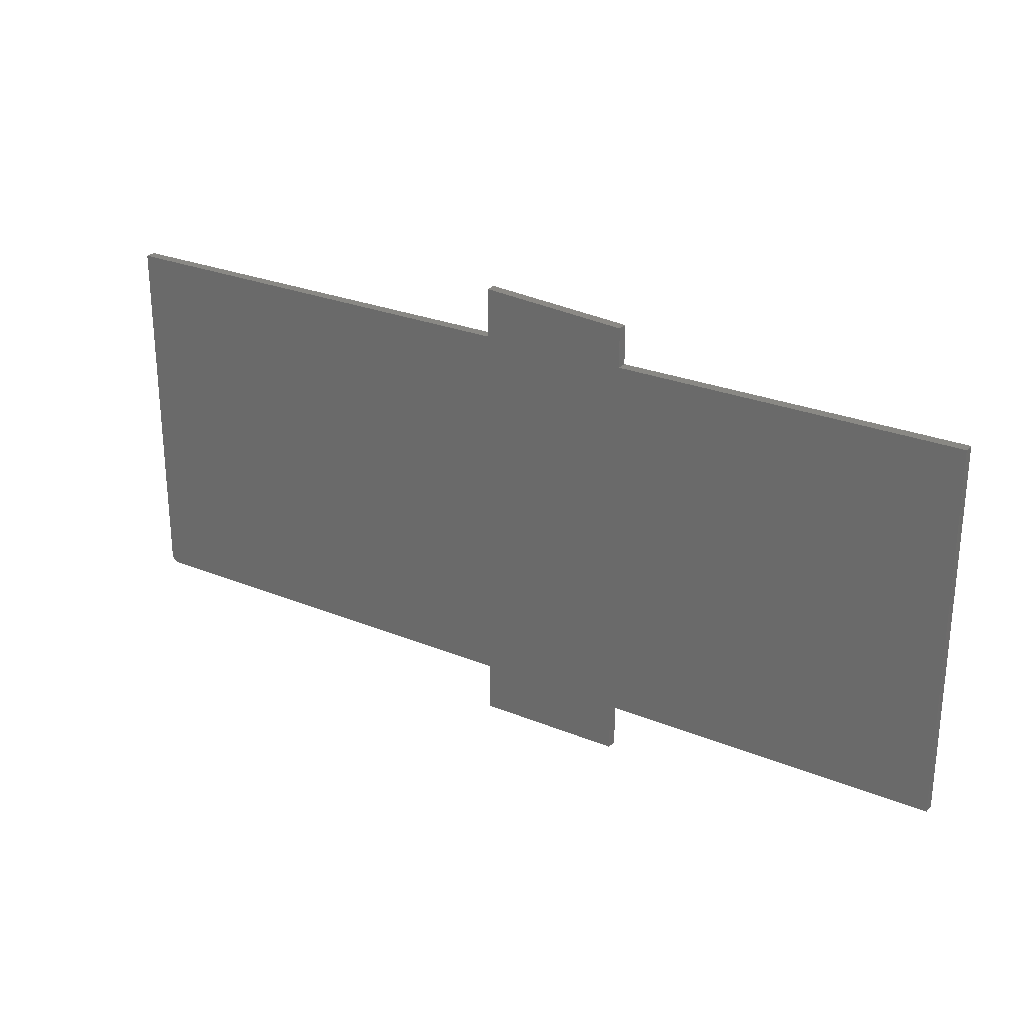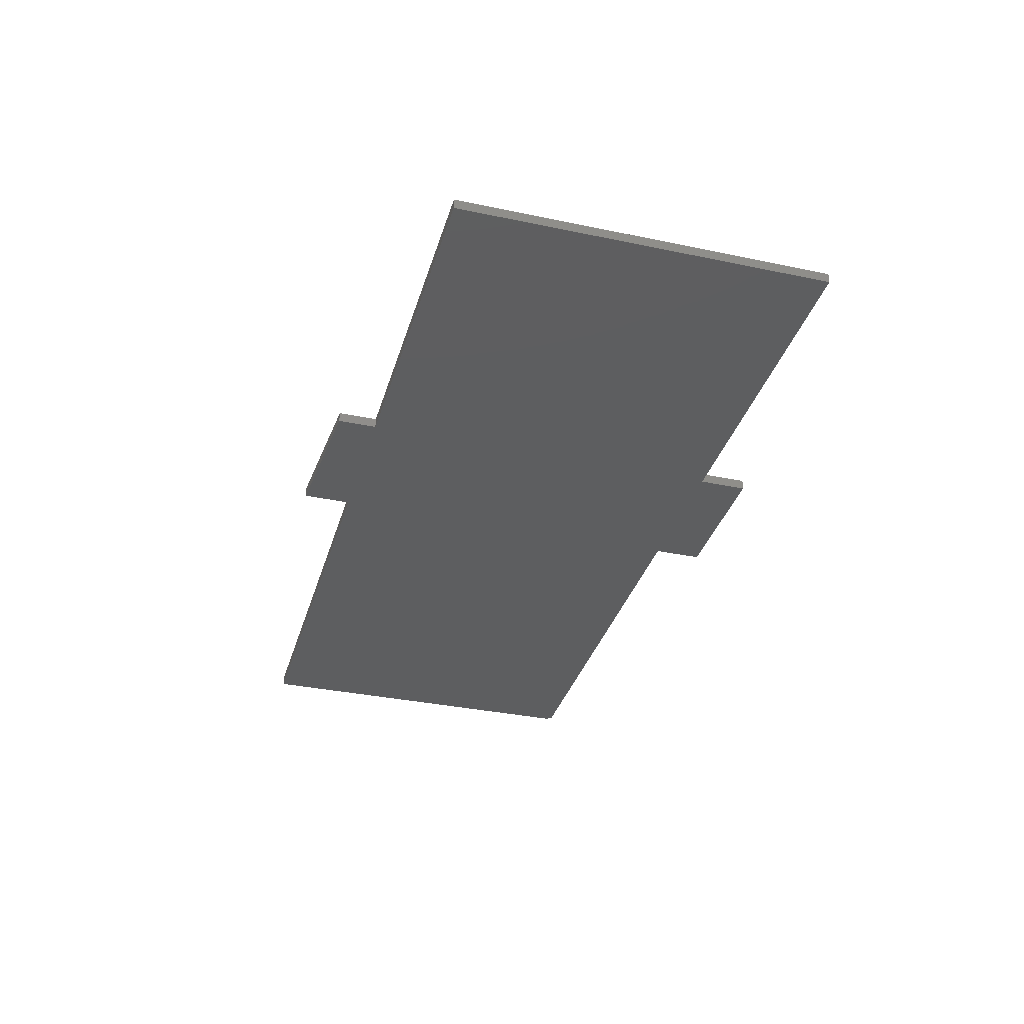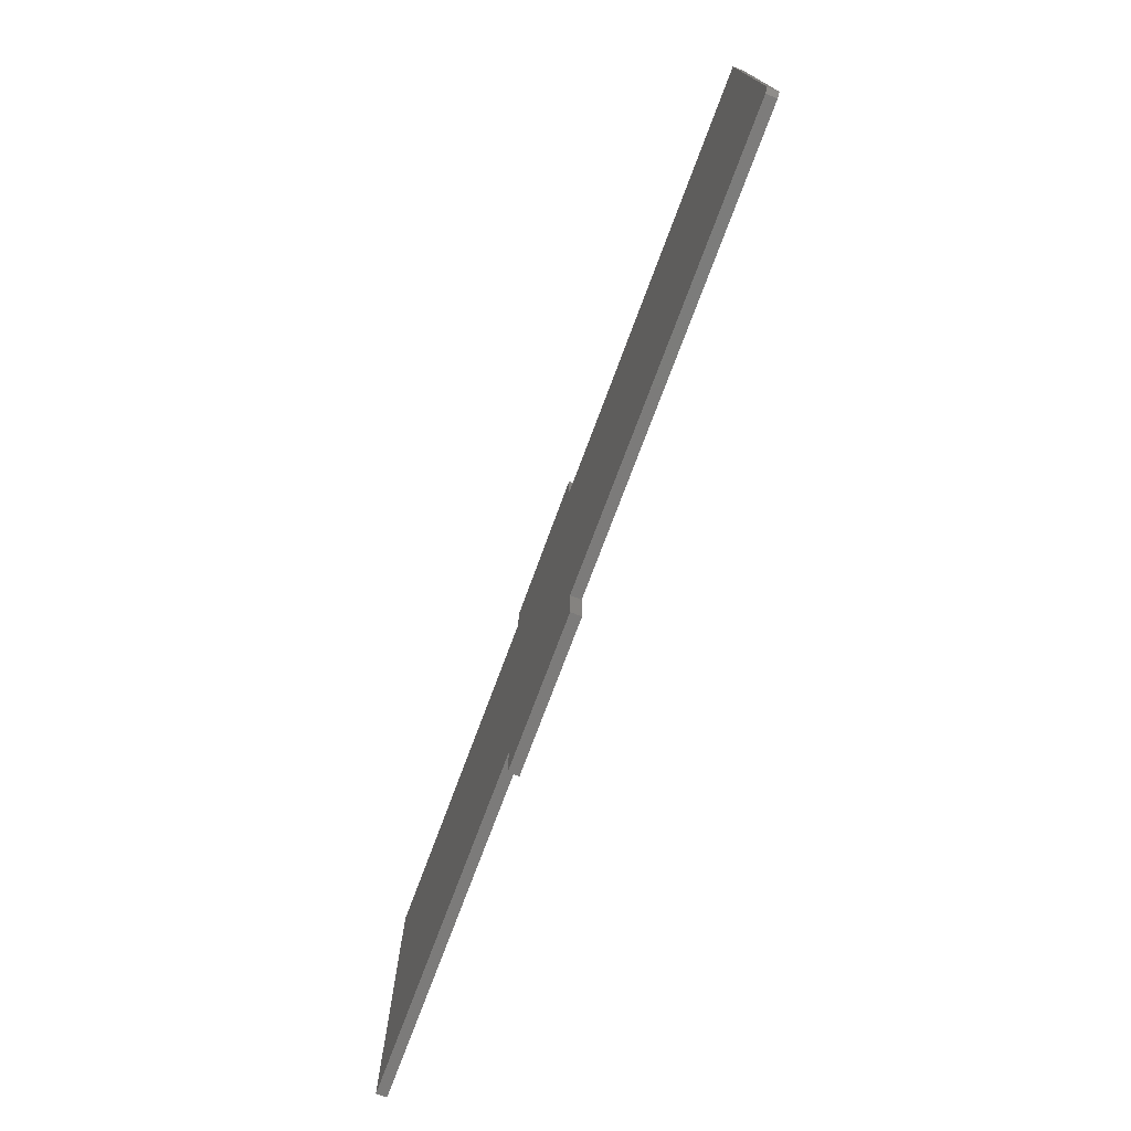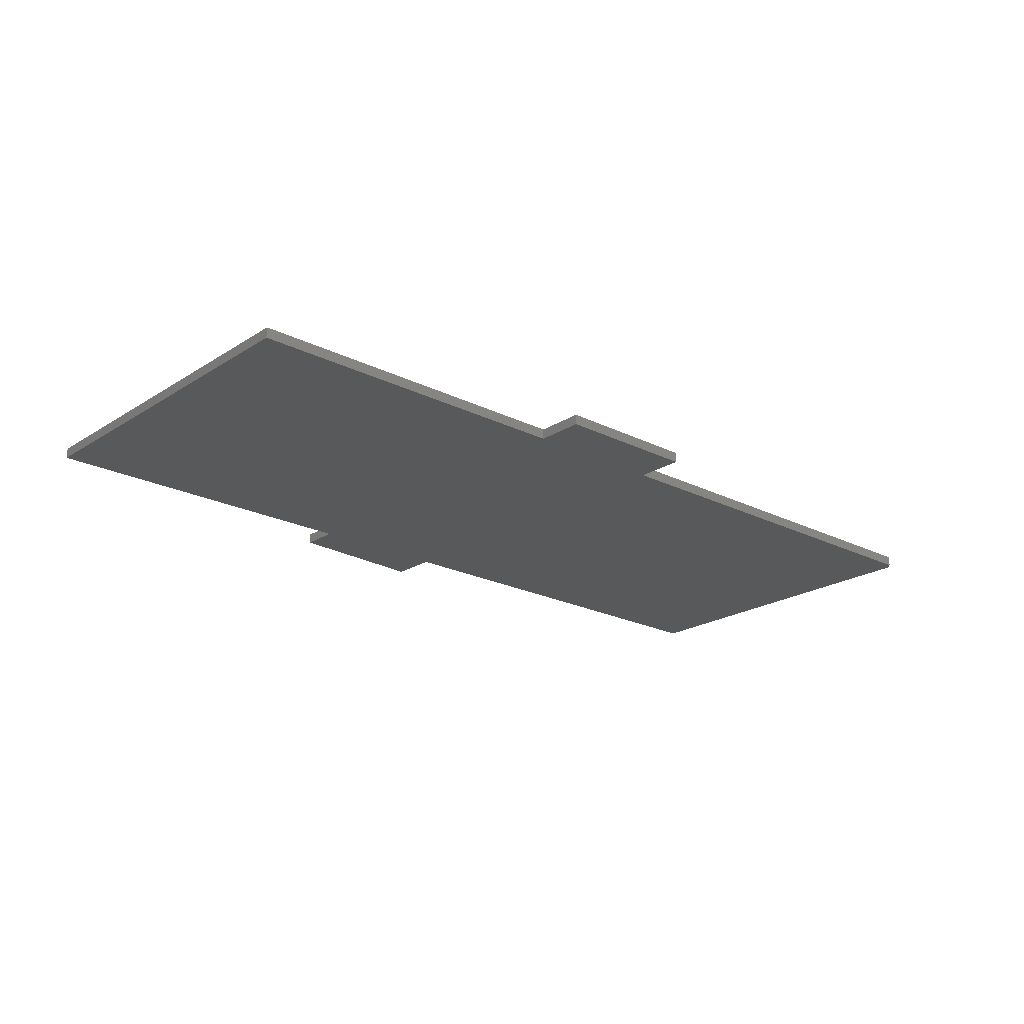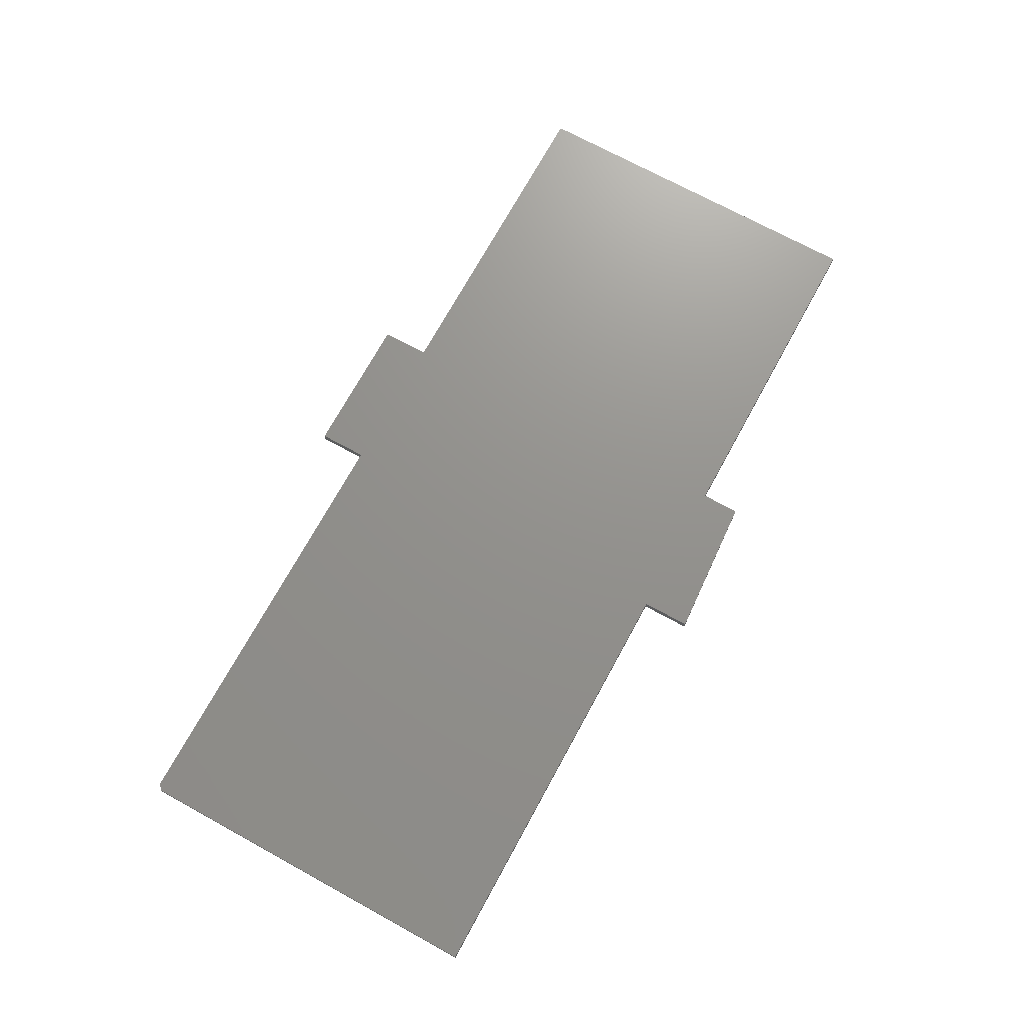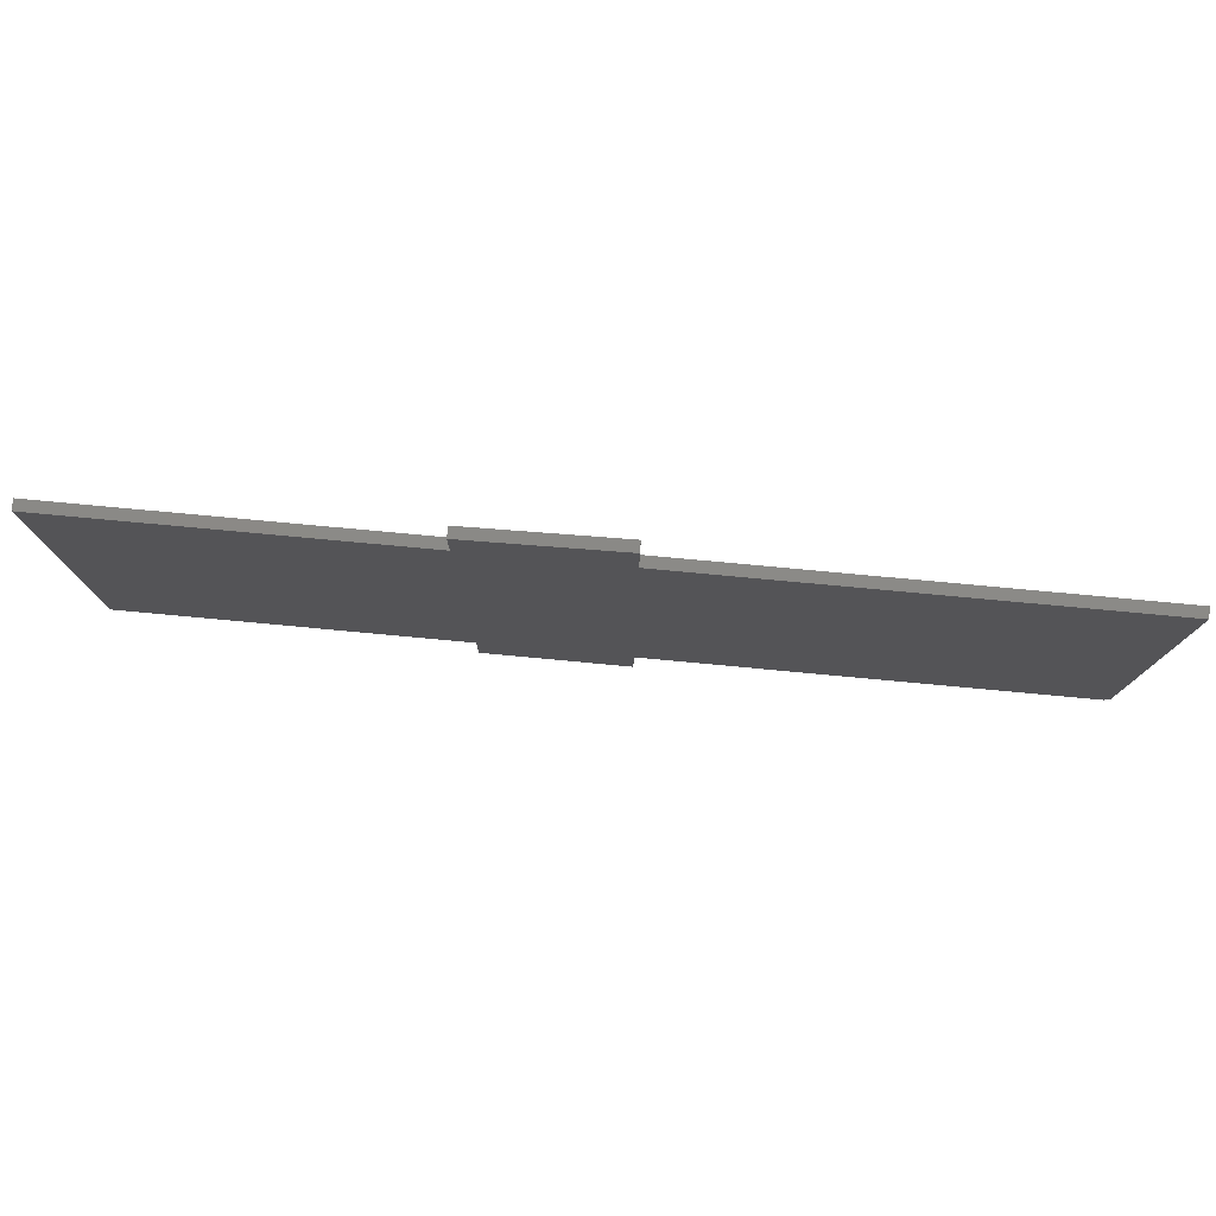
<metadata>
{"format":"stl","ext":"stl","renderer":"f3d","projection":"perspective","resolution":1024,"background":"white","views":[{"elev":26.4,"azim":-147.2,"up":"+Y"},{"elev":-34.5,"azim":-105.7,"up":"+Z"},{"elev":-74.8,"azim":69.5,"up":"+Y"},{"elev":-21.4,"azim":-41.7,"up":"+Z"},{"elev":71.8,"azim":118.7,"up":"+Z"},{"elev":78.1,"azim":5.3,"up":"+Y"}]}
</metadata>
<code>
# stl→obj: 26 verts, 48 faces
v 0.6562 -0.3125 0.01562
v -0.002467 -0.3203 0.01562
v 0.6484 -0.3203 0.01562
v -0.222 -0.3203 0.01562
v -0.222 -0.3935 0.01562
v -0.002467 -0.3935 0.01562
v -0.7344 -0.3203 0.01562
v 0.6562 0.2359 0.01562
v -0.002467 0.2359 0.01562
v -0.222 0.2359 0.01562
v -0.7344 0.2359 0.01562
v -0.222 0.2945 0.01562
v -0.002467 0.3091 0.01562
v 0.6484 -0.3203 0
v -0.002467 -0.3203 0
v 0.6562 -0.3125 0
v -0.222 -0.3203 0
v -0.7344 -0.3203 0
v -0.002467 -0.3935 0
v -0.222 -0.3935 0
v -0.7344 0.2359 0
v -0.222 0.2359 0
v -0.002467 0.2359 0
v 0.6562 0.2359 0
v -0.222 0.2945 0
v -0.002467 0.3091 0
f 1 2 3
f 4 5 6
f 4 6 2
f 4 2 1
f 4 1 7
f 7 1 8
f 7 8 9
f 7 9 10
f 7 10 11
f 10 9 12
f 12 9 13
f 14 15 16
f 17 18 16
f 17 16 15
f 17 15 19
f 17 19 20
f 18 21 22
f 18 22 23
f 18 23 24
f 18 24 16
f 22 25 23
f 23 25 26
f 1 16 8
f 8 16 24
f 2 15 3
f 3 15 14
f 14 16 3
f 3 16 1
f 11 21 7
f 7 21 18
f 10 22 11
f 11 22 21
f 12 25 10
f 10 25 22
f 13 26 12
f 12 26 25
f 9 23 13
f 13 23 26
f 8 24 9
f 9 24 23
f 6 19 2
f 2 19 15
f 5 20 6
f 6 20 19
f 4 17 5
f 5 17 20
f 7 18 4
f 4 18 17

</code>
